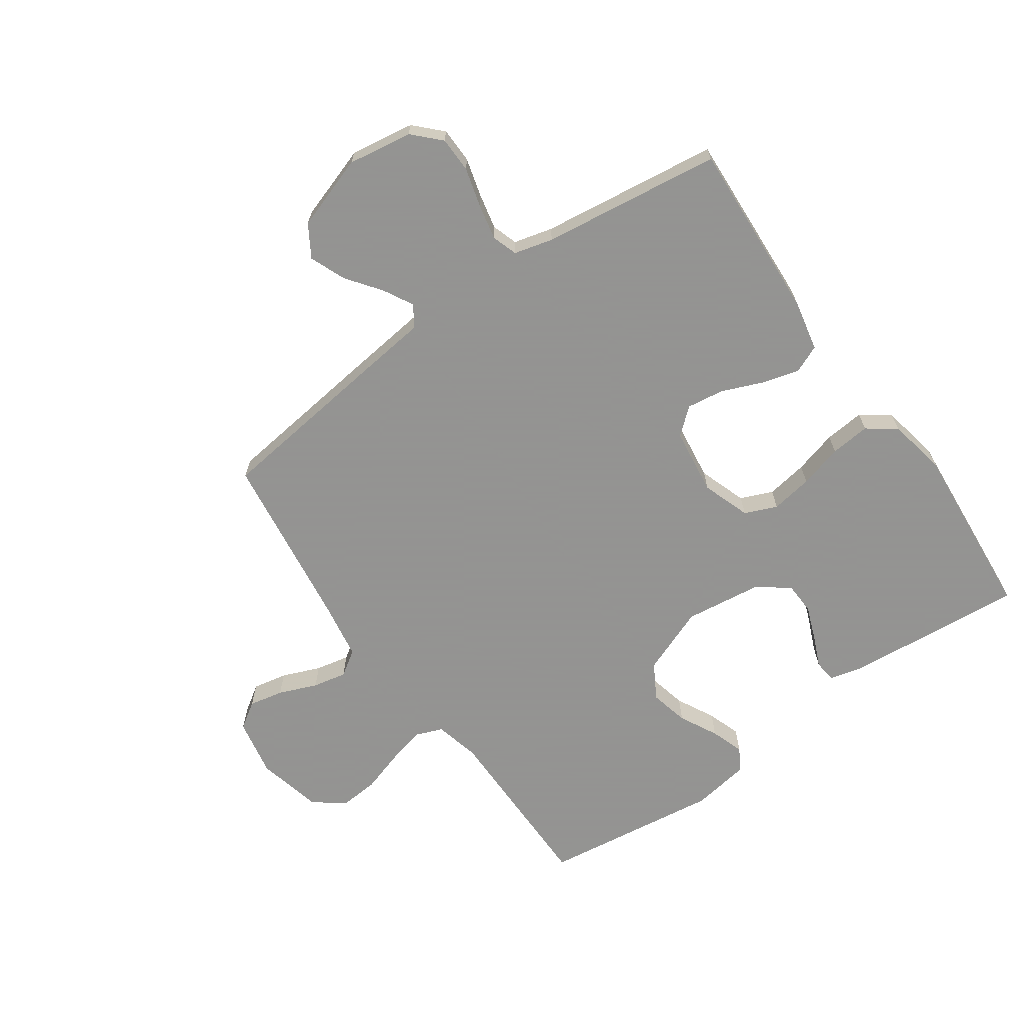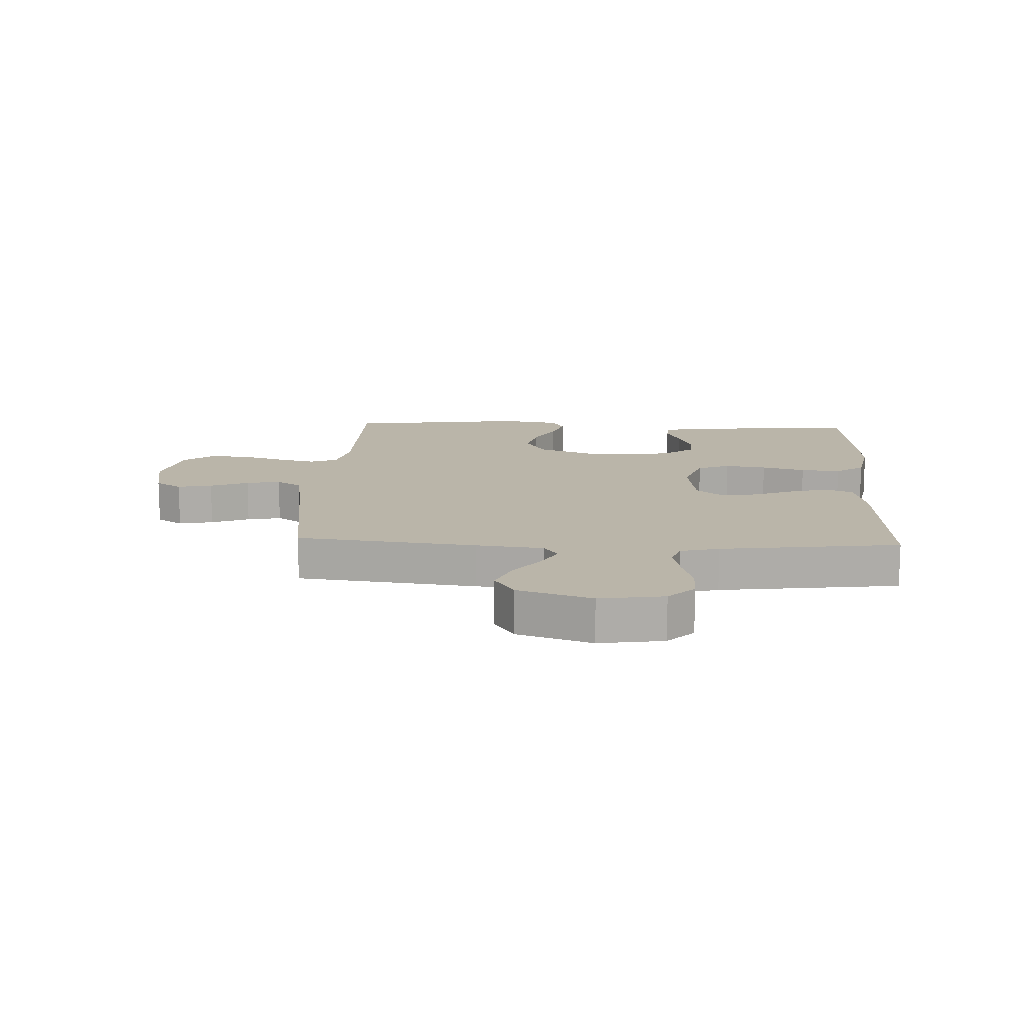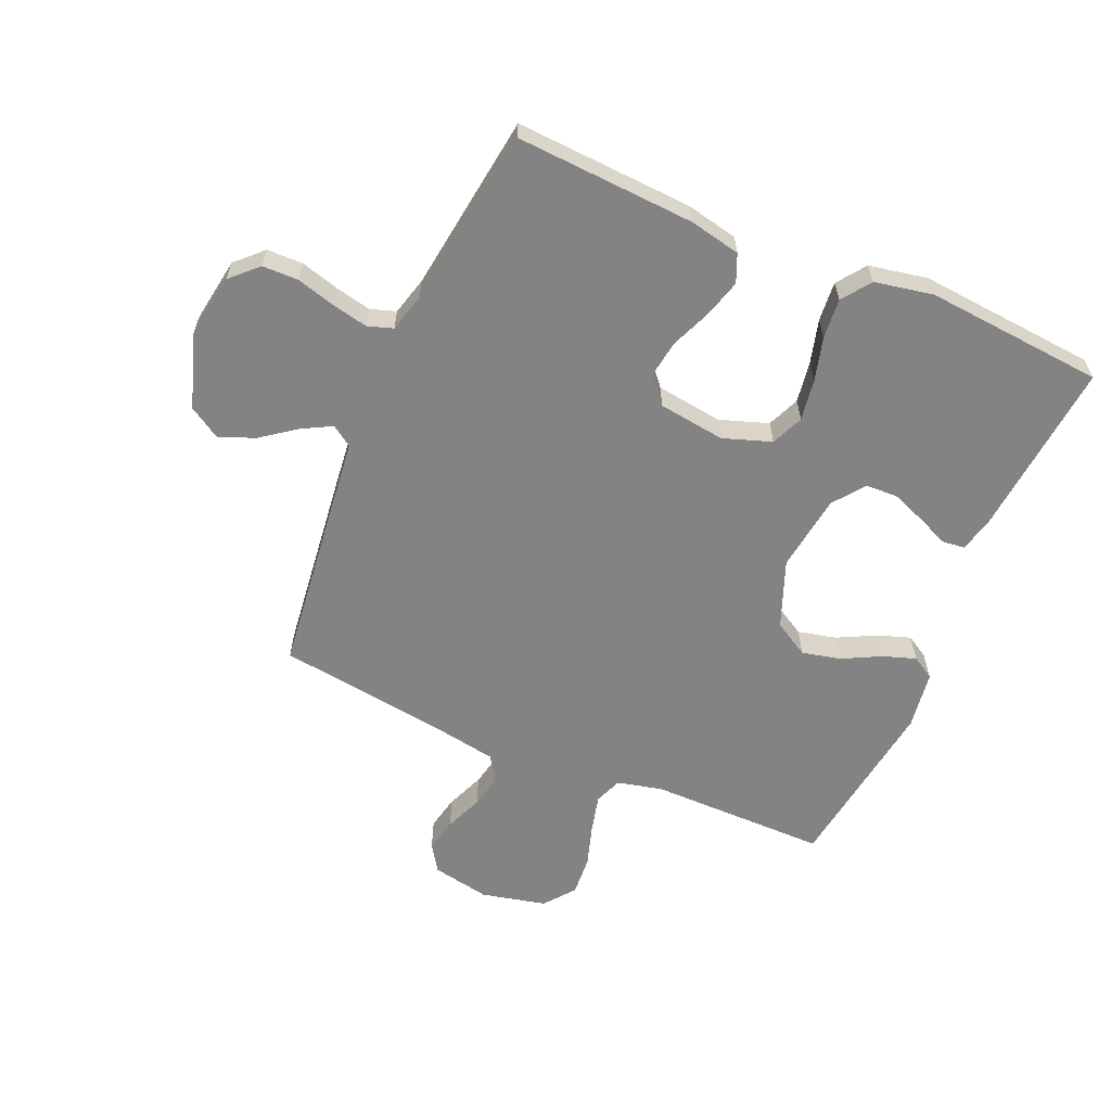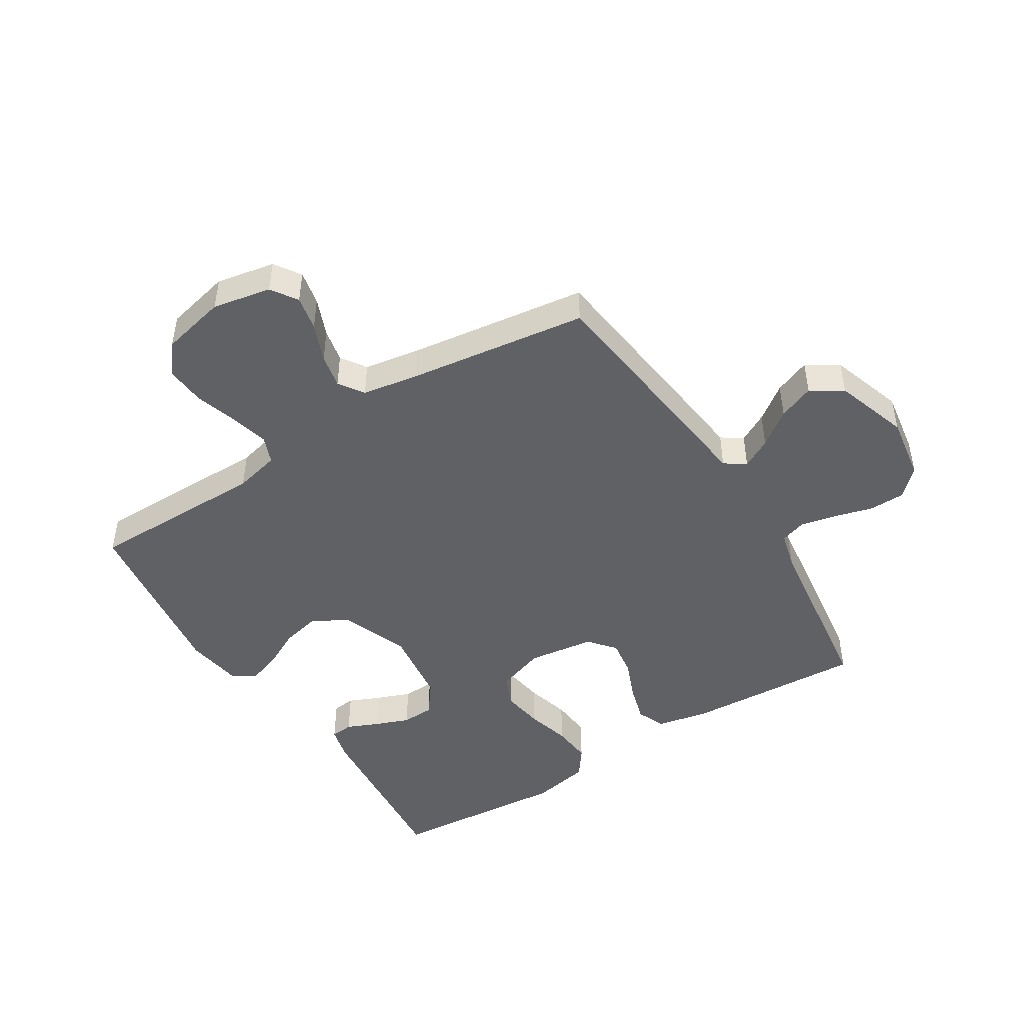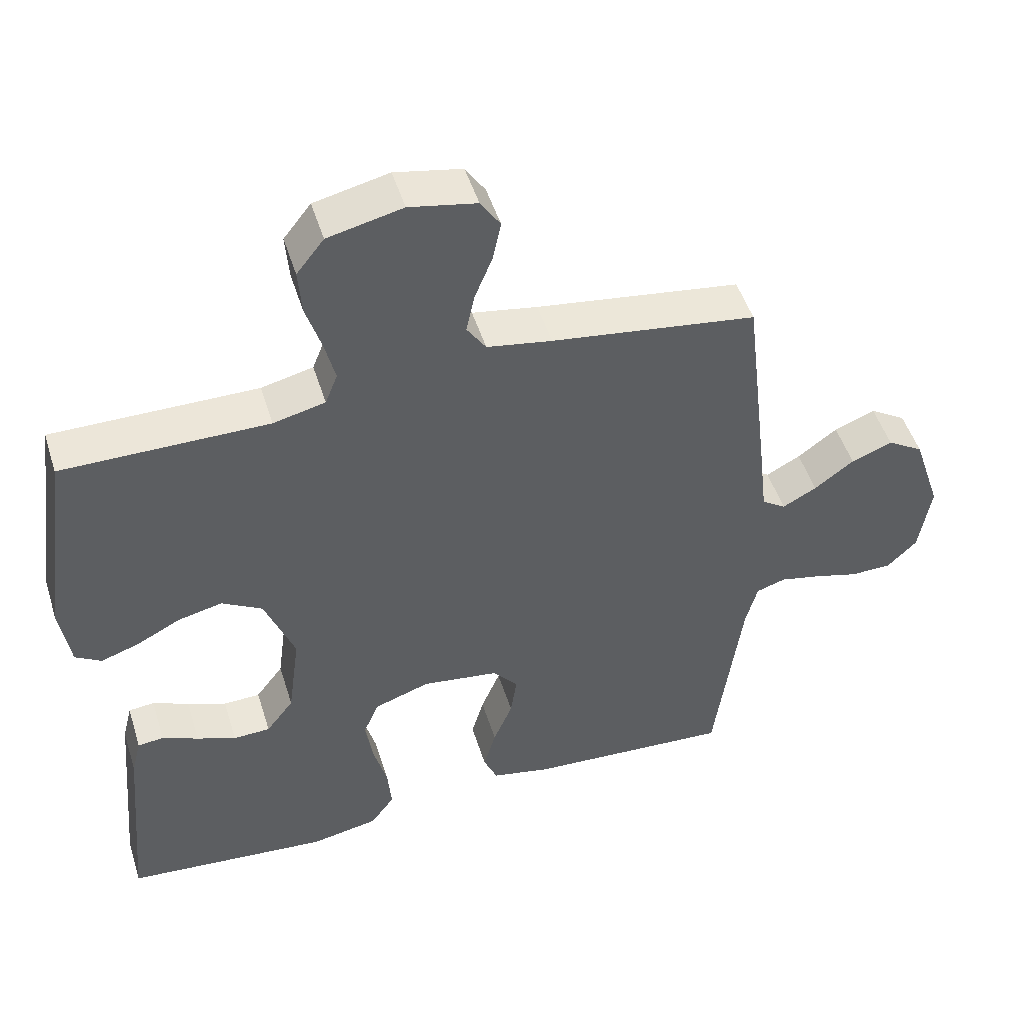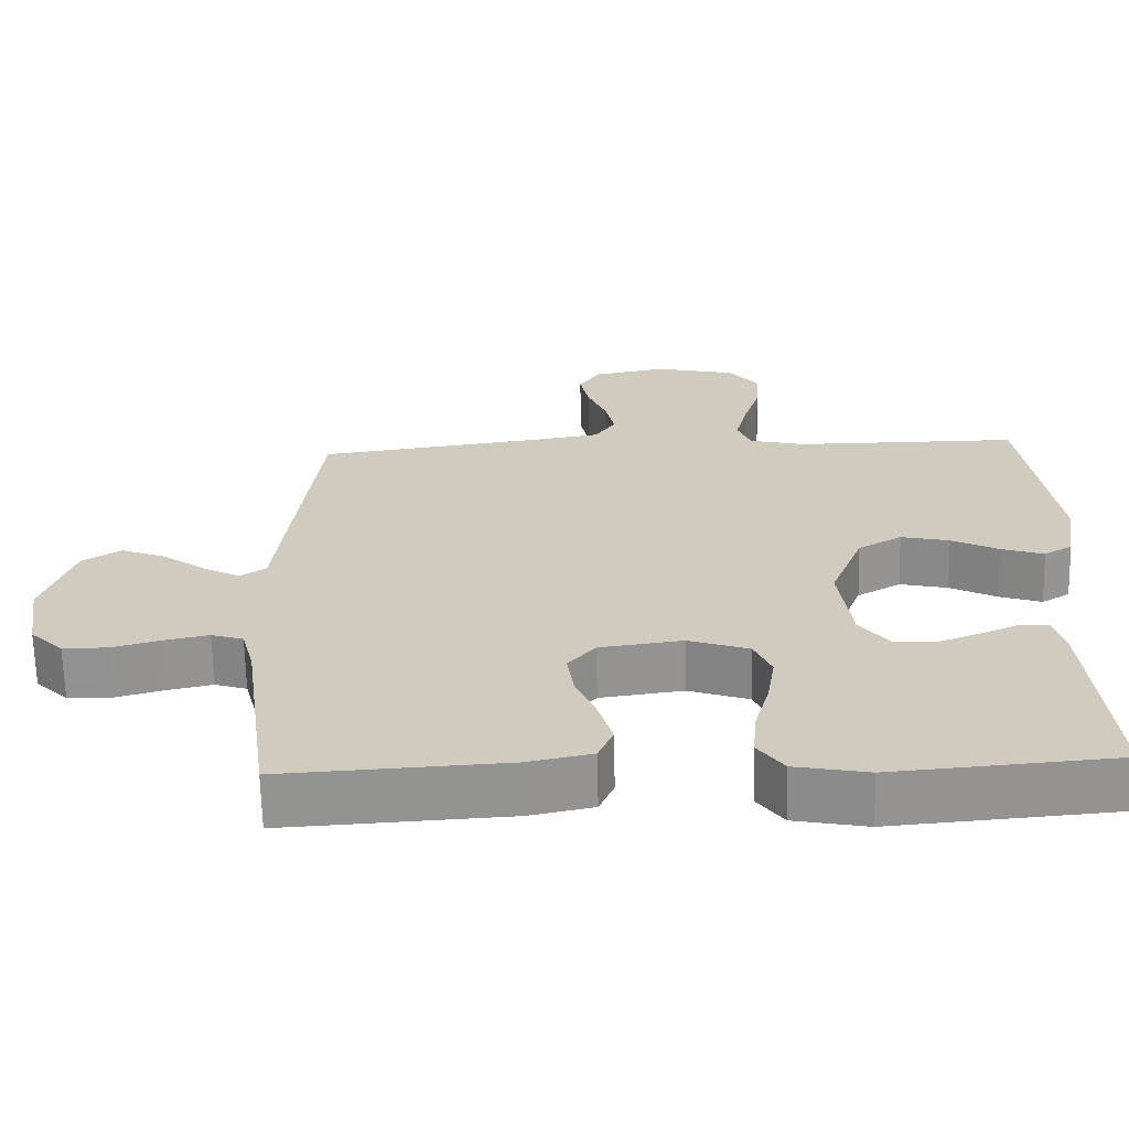
<metadata>
{"format":"obj","ext":"obj","renderer":"f3d","projection":"perspective","resolution":1024,"background":"white","views":[{"elev":-66.9,"azim":125.3,"up":"+Y"},{"elev":13.5,"azim":92.7,"up":"+Y"},{"elev":-61.1,"azim":156.6,"up":"+Y"},{"elev":-46.9,"azim":32.1,"up":"+Y"},{"elev":49.0,"azim":-17.1,"up":"+Z"},{"elev":-66.3,"azim":-178.7,"up":"+Z"}]}
</metadata>
<code>
v 0.5 0.07 0.5
v 0.536 0.07 0.2
v 0.549 0.07 0.087
v 0.584 0.07 0.063
v 0.634 0.07 0.09
v 0.692 0.07 0.133
v 0.752 0.07 0.157
v 0.805 0.07 0.124
v 0.846 0.07 0
v 0.829 0.07 -0.108
v 0.785 0.07 -0.151
v 0.725 0.07 -0.152
v 0.66 0.07 -0.134
v 0.6 0.07 -0.121
v 0.557 0.07 -0.135
v 0.54 0.07 -0.2
v 0.5 0.07 -0.5
v 0.2 0.07 -0.483
v 0.114 0.07 -0.465
v 0.094 0.07 -0.418
v 0.112 0.07 -0.355
v 0.14 0.07 -0.287
v 0.149 0.07 -0.225
v 0.112 0.07 -0.181
v 0 0.07 -0.166
v -0.081 0.07 -0.194
v -0.104 0.07 -0.248
v -0.093 0.07 -0.318
v -0.073 0.07 -0.391
v -0.067 0.07 -0.458
v -0.102 0.07 -0.506
v -0.2 0.07 -0.525
v -0.5 0.07 -0.5
v -0.473 0.07 -0.2
v -0.459 0.07 -0.144
v -0.421 0.07 -0.14
v -0.368 0.07 -0.163
v -0.311 0.07 -0.185
v -0.257 0.07 -0.183
v -0.217 0.07 -0.13
v -0.2 0.07 0
v -0.244 0.07 0.113
v -0.303 0.07 0.147
v -0.368 0.07 0.132
v -0.432 0.07 0.099
v -0.488 0.07 0.08
v -0.526 0.07 0.103
v -0.541 0.07 0.2
v -0.5 0.07 0.5
v -0.2 0.07 0.5
v -0.124 0.07 0.518
v -0.106 0.07 0.564
v -0.122 0.07 0.628
v -0.144 0.07 0.698
v -0.149 0.07 0.765
v -0.109 0.07 0.816
v 0 0.07 0.841
v 0.098 0.07 0.822
v 0.127 0.07 0.778
v 0.115 0.07 0.72
v 0.089 0.07 0.656
v 0.077 0.07 0.599
v 0.105 0.07 0.557
v 0.2 0.07 0.541
v 0.5 0 0.5
v 0.536 0 0.2
v 0.549 0 0.087
v 0.584 0 0.063
v 0.634 0 0.09
v 0.692 0 0.133
v 0.752 0 0.157
v 0.805 0 0.124
v 0.846 0 0
v 0.829 0 -0.108
v 0.785 0 -0.151
v 0.725 0 -0.152
v 0.66 0 -0.134
v 0.6 0 -0.121
v 0.557 0 -0.135
v 0.54 0 -0.2
v 0.5 0 -0.5
v 0.2 0 -0.483
v 0.114 0 -0.465
v 0.094 0 -0.418
v 0.112 0 -0.355
v 0.14 0 -0.287
v 0.149 0 -0.225
v 0.112 0 -0.181
v 0 0 -0.166
v -0.081 0 -0.194
v -0.104 0 -0.248
v -0.093 0 -0.318
v -0.073 0 -0.391
v -0.067 0 -0.458
v -0.102 0 -0.506
v -0.2 0 -0.525
v -0.5 0 -0.5
v -0.473 0 -0.2
v -0.459 0 -0.144
v -0.421 0 -0.14
v -0.368 0 -0.163
v -0.311 0 -0.185
v -0.257 0 -0.183
v -0.217 0 -0.13
v -0.2 0 0
v -0.244 0 0.113
v -0.303 0 0.147
v -0.368 0 0.132
v -0.432 0 0.099
v -0.488 0 0.08
v -0.526 0 0.103
v -0.541 0 0.2
v -0.5 0 0.5
v -0.2 0 0.5
v -0.124 0 0.518
v -0.106 0 0.564
v -0.122 0 0.628
v -0.144 0 0.698
v -0.149 0 0.765
v -0.109 0 0.816
v 0 0 0.841
v 0.098 0 0.822
v 0.127 0 0.778
v 0.115 0 0.72
v 0.089 0 0.656
v 0.077 0 0.599
v 0.105 0 0.557
v 0.2 0 0.541
f 59 60 61
f 58 59 61
f 57 58 61
f 56 57 61
f 55 56 61
f 54 55 61
f 53 54 61
f 52 53 61 62
f 51 52 62 63
f 48 49 50
f 47 48 50
f 46 47 50
f 45 46 50
f 44 45 50
f 51 63 64
f 50 51 64
f 44 50 64
f 43 44 64
f 35 36 37
f 34 35 37
f 33 34 37
f 32 33 37
f 31 32 37
f 30 31 37
f 29 30 37
f 28 29 37
f 28 37 38
f 27 28 38 39
f 20 21 22
f 19 20 22
f 18 19 22
f 17 18 22
f 16 17 22
f 15 16 22 23
f 14 15 23 24
f 11 12 13
f 10 11 13
f 9 10 13
f 8 9 13
f 7 8 13
f 6 7 13
f 5 6 13
f 4 5 13 14
f 14 24 25
f 4 14 25
f 3 4 25
f 1 2 3
f 64 1 3
f 43 64 3
f 42 43 3
f 26 27 39 40
f 3 25 26
f 42 3 26
f 41 42 26
f 26 40 41
f 125 124 123
f 125 123 122
f 125 122 121
f 125 121 120
f 125 120 119
f 125 119 118
f 125 118 117
f 126 125 117 116
f 127 126 116 115
f 114 113 112
f 114 112 111
f 114 111 110
f 114 110 109
f 114 109 108
f 128 127 115
f 128 115 114
f 128 114 108
f 128 108 107
f 101 100 99
f 101 99 98
f 101 98 97
f 101 97 96
f 101 96 95
f 101 95 94
f 101 94 93
f 101 93 92
f 102 101 92
f 103 102 92 91
f 86 85 84
f 86 84 83
f 86 83 82
f 86 82 81
f 86 81 80
f 87 86 80 79
f 88 87 79 78
f 77 76 75
f 77 75 74
f 77 74 73
f 77 73 72
f 77 72 71
f 77 71 70
f 77 70 69
f 78 77 69 68
f 89 88 78
f 89 78 68
f 89 68 67
f 67 66 65
f 67 65 128
f 67 128 107
f 67 107 106
f 104 103 91 90
f 90 89 67
f 90 67 106
f 90 106 105
f 105 104 90
f 1 65 66 2
f 2 66 67 3
f 3 67 68 4
f 4 68 69 5
f 5 69 70 6
f 6 70 71 7
f 7 71 72 8
f 8 72 73 9
f 9 73 74 10
f 10 74 75 11
f 11 75 76 12
f 12 76 77 13
f 13 77 78 14
f 14 78 79 15
f 15 79 80 16
f 16 80 81 17
f 17 81 82 18
f 18 82 83 19
f 19 83 84 20
f 20 84 85 21
f 21 85 86 22
f 22 86 87 23
f 23 87 88 24
f 24 88 89 25
f 25 89 90 26
f 26 90 91 27
f 27 91 92 28
f 28 92 93 29
f 29 93 94 30
f 30 94 95 31
f 31 95 96 32
f 32 96 97 33
f 33 97 98 34
f 34 98 99 35
f 35 99 100 36
f 36 100 101 37
f 37 101 102 38
f 38 102 103 39
f 39 103 104 40
f 40 104 105 41
f 41 105 106 42
f 42 106 107 43
f 43 107 108 44
f 44 108 109 45
f 45 109 110 46
f 46 110 111 47
f 47 111 112 48
f 48 112 113 49
f 49 113 114 50
f 50 114 115 51
f 51 115 116 52
f 52 116 117 53
f 53 117 118 54
f 54 118 119 55
f 55 119 120 56
f 56 120 121 57
f 57 121 122 58
f 58 122 123 59
f 59 123 124 60
f 60 124 125 61
f 61 125 126 62
f 62 126 127 63
f 63 127 128 64
f 64 128 65 1

</code>
